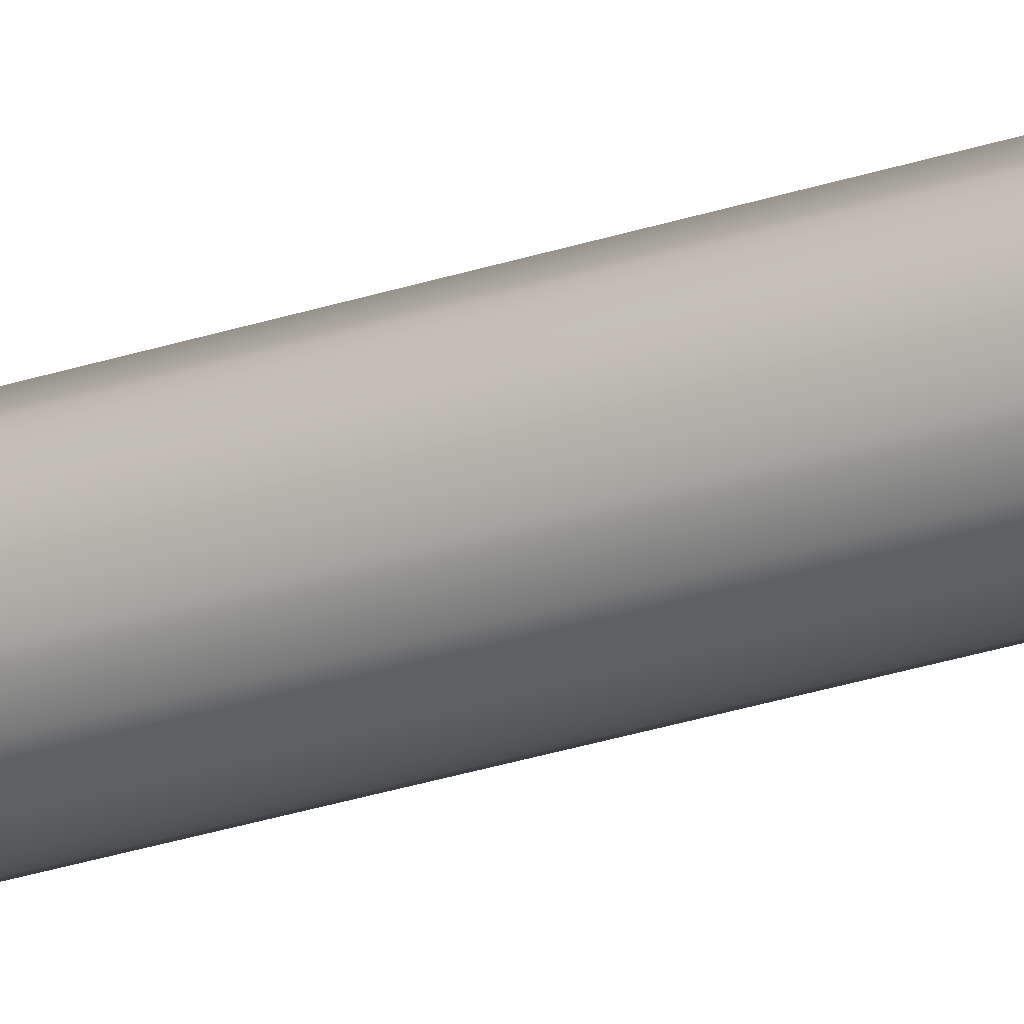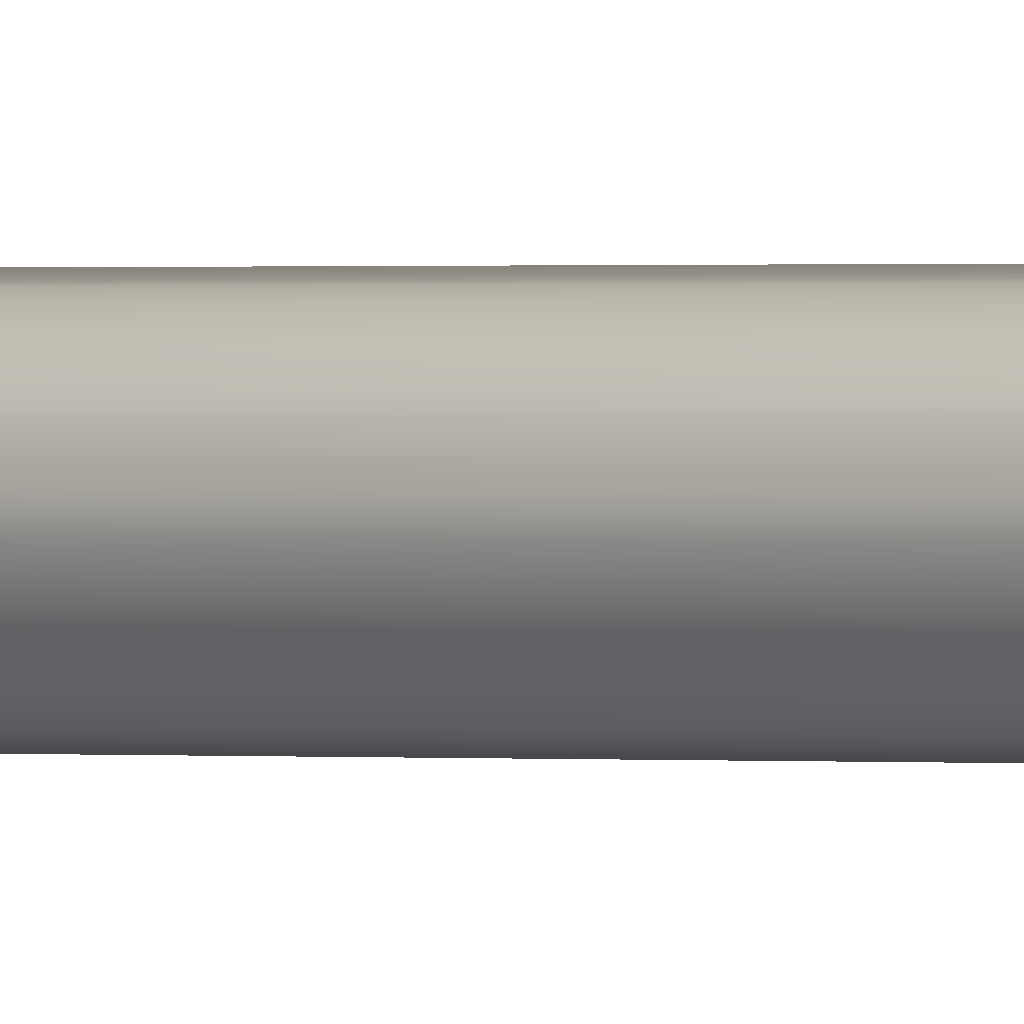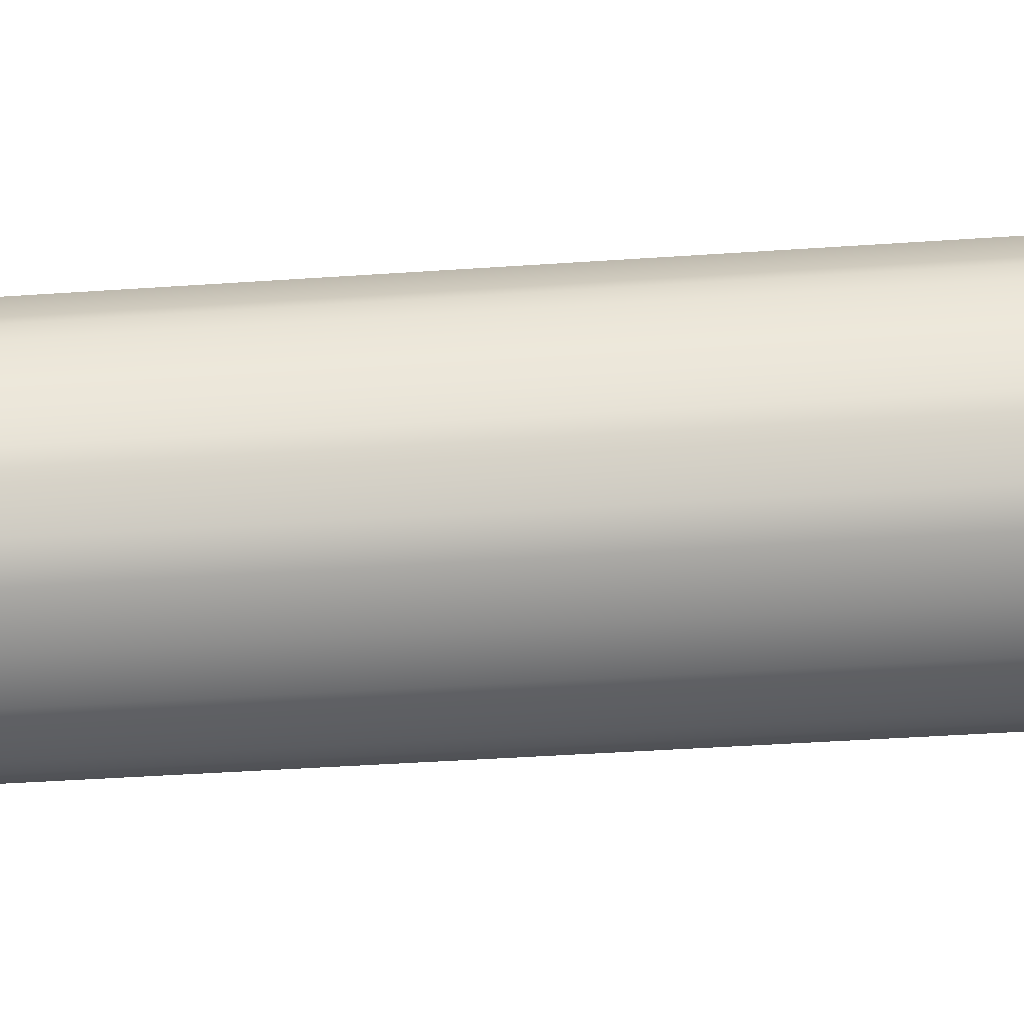
<metadata>
{"format":"obj","ext":"obj","renderer":"f3d","projection":"perspective","resolution":1024,"background":"white","views":[{"elev":-58.3,"azim":105.7,"up":"+Y"},{"elev":0.4,"azim":111.1,"up":"+Y"},{"elev":4.4,"azim":54.2,"up":"+Y"}]}
</metadata>
<code>
o Mast_14,0m_Metalogalva.001_BezierCurve.032
v 0 0 14
v 0 -0.038 14
v 0 -0.11 0
v 0 0 14
v 0.01454 -0.03511 14
v 0.0421 -0.1016 0
v 0 0 14
v 0.02687 -0.02687 14
v 0.07778 -0.07778 0
v 0 0 14
v 0.03511 -0.01454 14
v 0.1016 -0.0421 0
v 0 0 14
v 0.038 0 14
v 0.11 0 0
v 0 0 14
v 0.03511 0.01454 14
v 0.1016 0.0421 0
v 0 0 14
v 0.02687 0.02687 14
v 0.07778 0.07778 0
v 0 0 14
v 0.01454 0.03511 14
v 0.0421 0.1016 0
v 0 0 14
v -0 0.038 14
v -0 0.11 0
v 0 0 14
v -0.01454 0.03511 14
v -0.0421 0.1016 0
v 0 0 14
v -0.02687 0.02687 14
v -0.07778 0.07778 0
v 0 0 14
v -0.03511 0.01454 14
v -0.1016 0.0421 0
v 0 0 14
v -0.038 -0 14
v -0.11 -0 0
v 0 0 14
v -0.03511 -0.01454 14
v -0.1016 -0.0421 0
v 0 0 14
v -0.02687 -0.02687 14
v -0.07778 -0.07778 0
v 0 0 14
v -0.01454 -0.03511 14
v -0.0421 -0.1016 0
f 1 5 4
f 4 8 7
f 7 11 10
f 10 14 13
f 13 17 16
f 16 20 19
f 19 23 22
f 22 26 25
f 25 29 28
f 28 32 31
f 31 35 34
f 34 38 37
f 37 41 40
f 40 44 43
f 43 47 46
f 46 2 1
f 3 5 2
f 6 8 5
f 9 11 8
f 11 15 14
f 15 17 14
f 18 20 17
f 20 24 23
f 24 26 23
f 27 29 26
f 30 32 29
f 33 35 32
f 36 38 35
f 39 41 38
f 41 45 44
f 45 47 44
f 48 2 47
f 1 2 5
f 4 5 8
f 7 8 11
f 10 11 14
f 13 14 17
f 16 17 20
f 19 20 23
f 22 23 26
f 25 26 29
f 28 29 32
f 31 32 35
f 34 35 38
f 37 38 41
f 40 41 44
f 43 44 47
f 46 47 2
f 3 6 5
f 6 9 8
f 9 12 11
f 11 12 15
f 15 18 17
f 18 21 20
f 20 21 24
f 24 27 26
f 27 30 29
f 30 33 32
f 33 36 35
f 36 39 38
f 39 42 41
f 41 42 45
f 45 48 47
f 48 3 2

</code>
